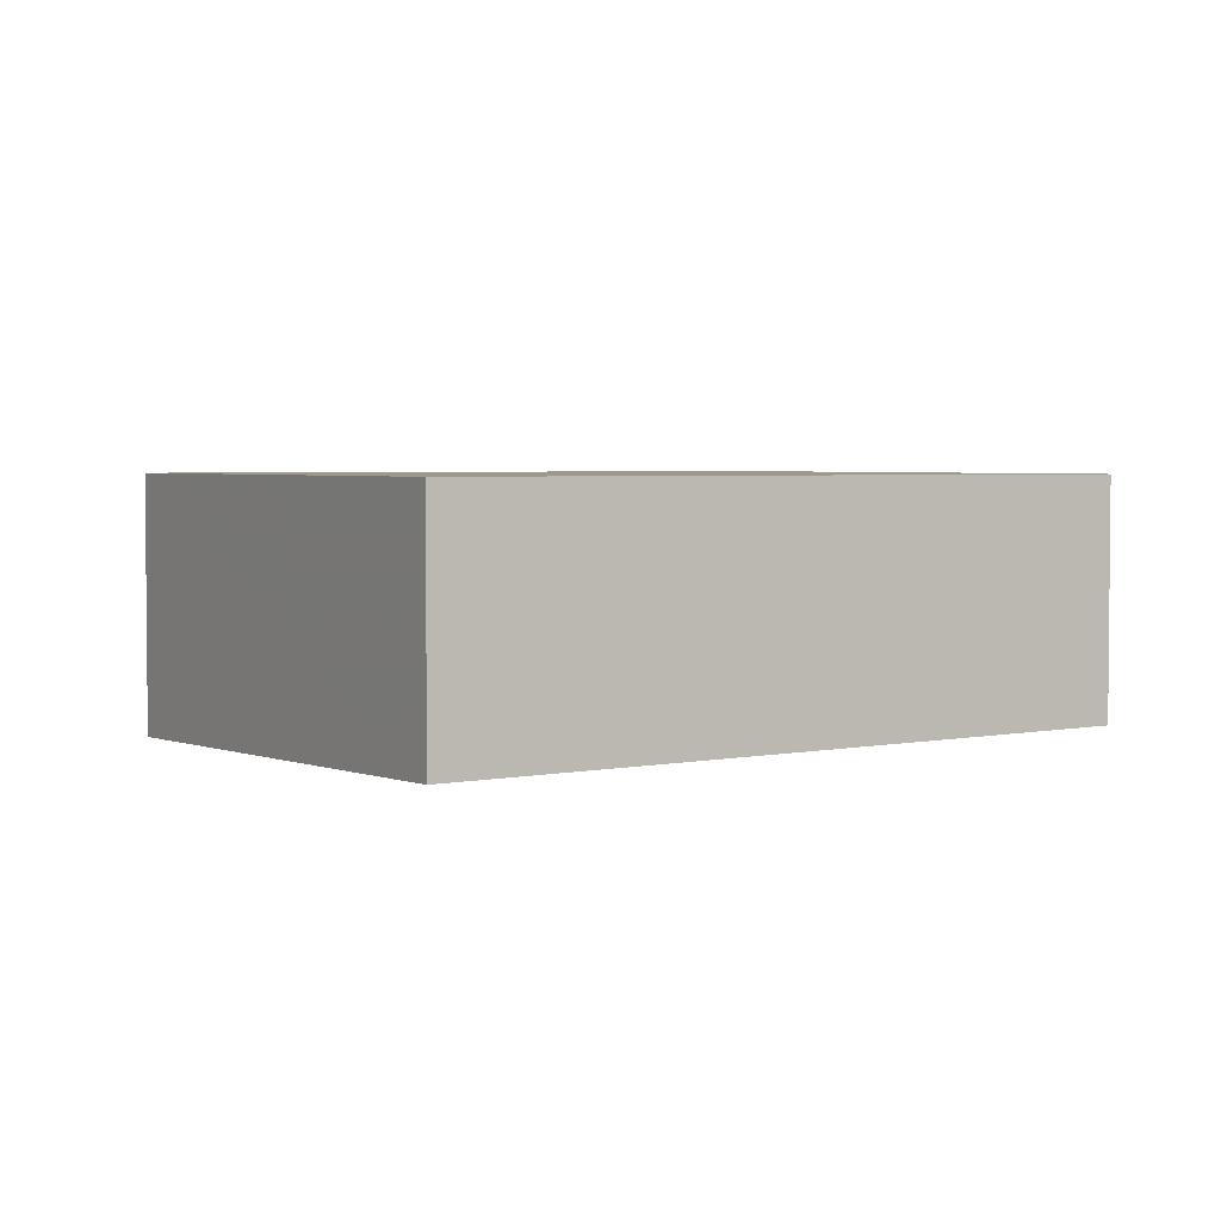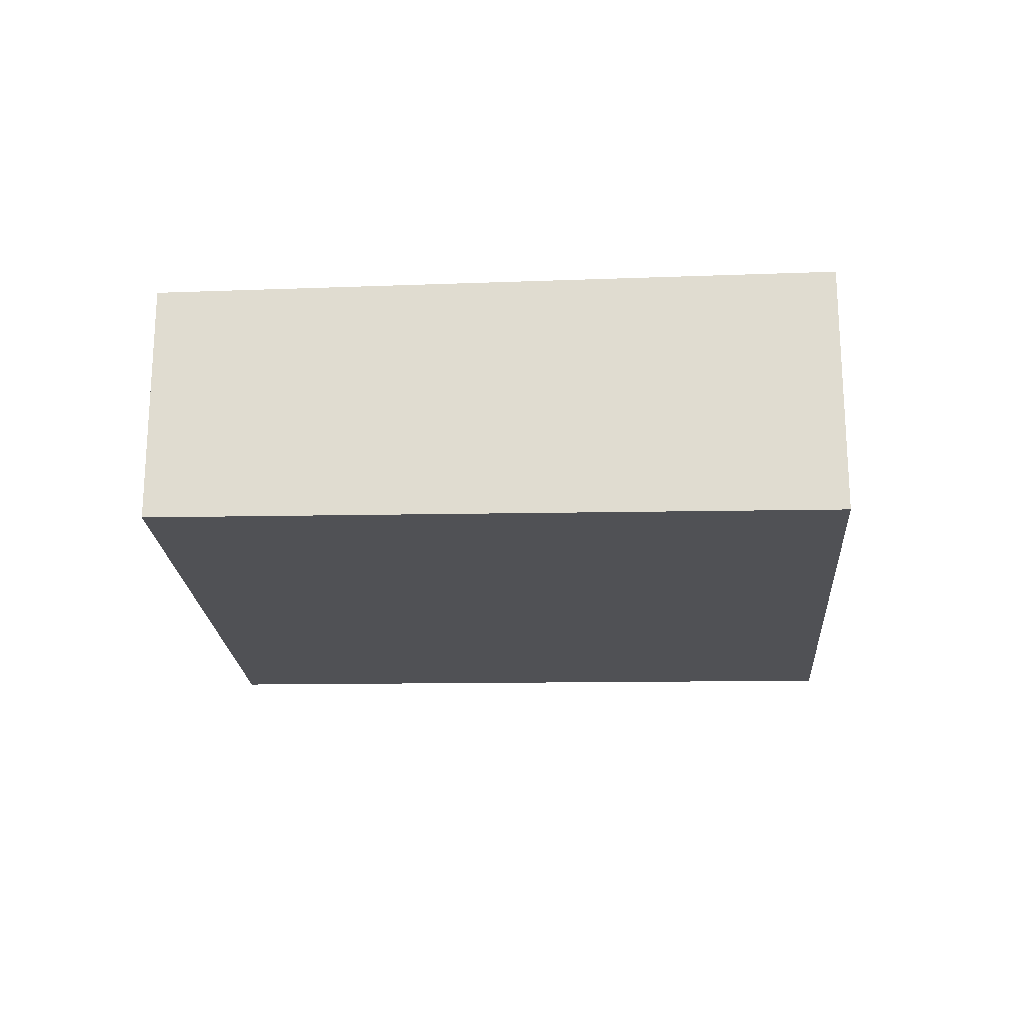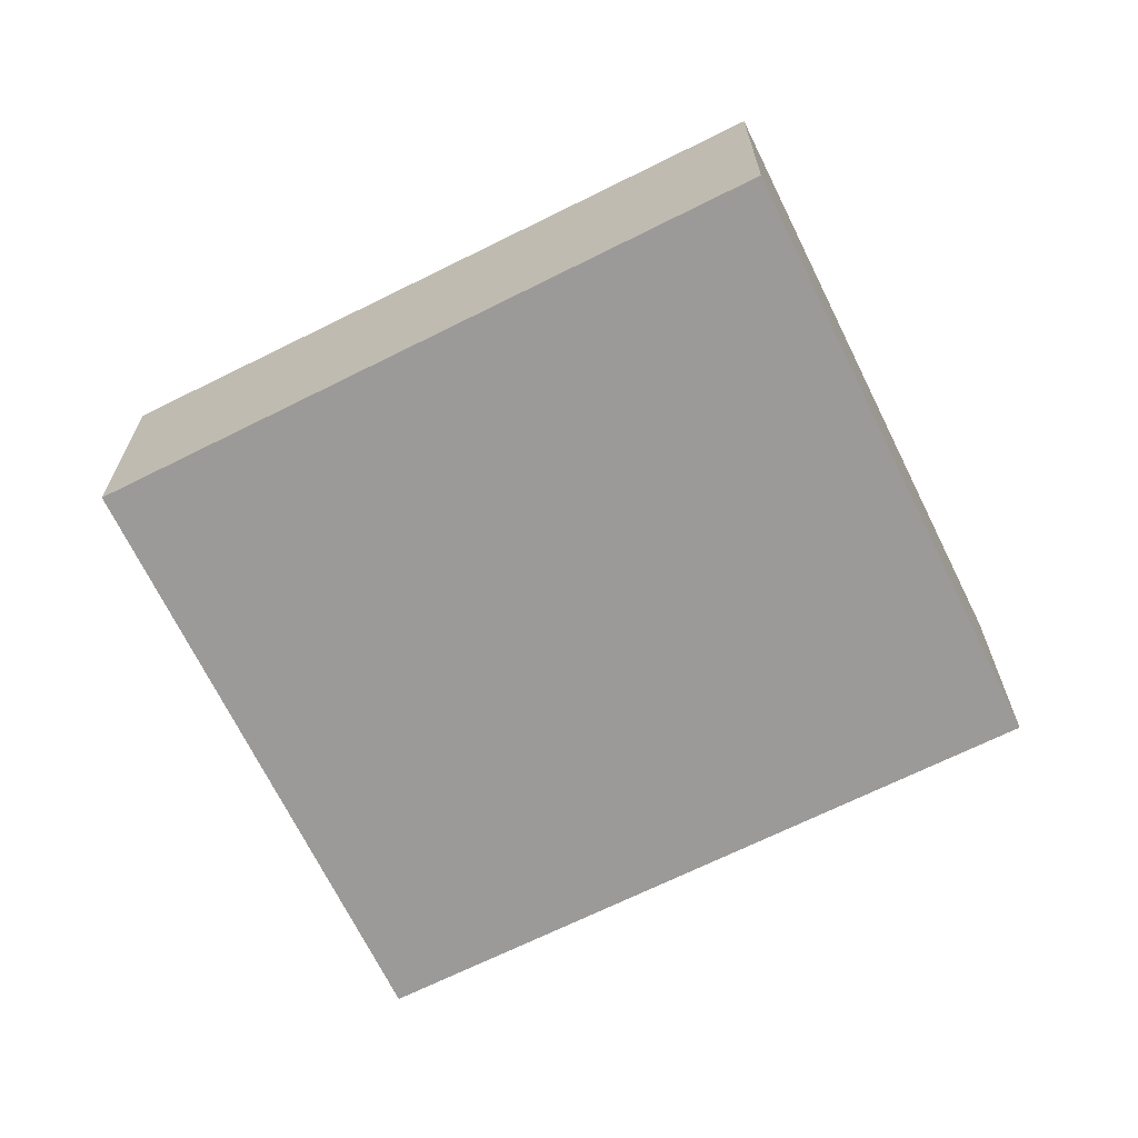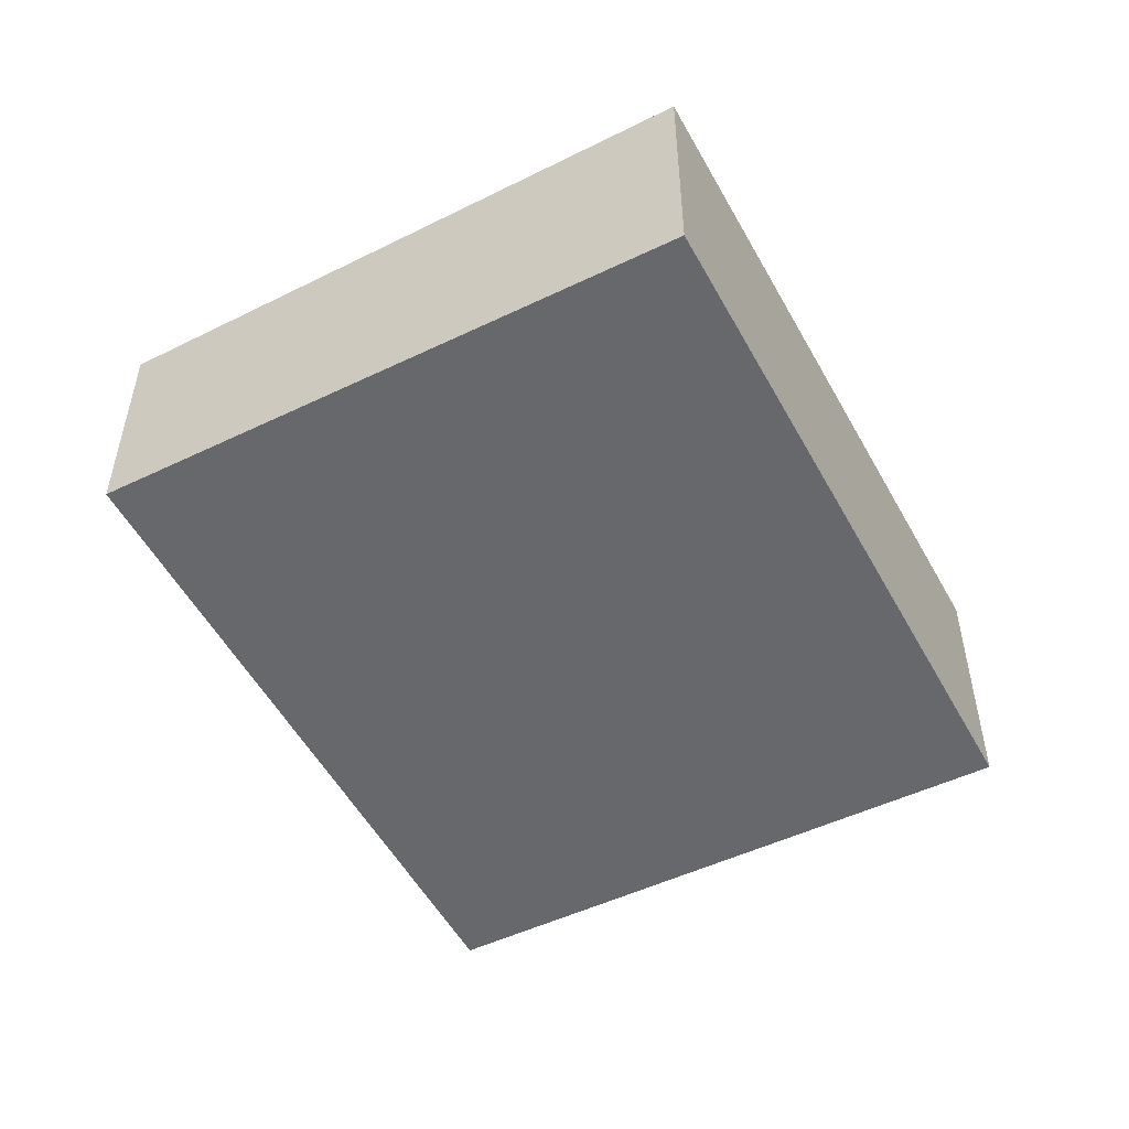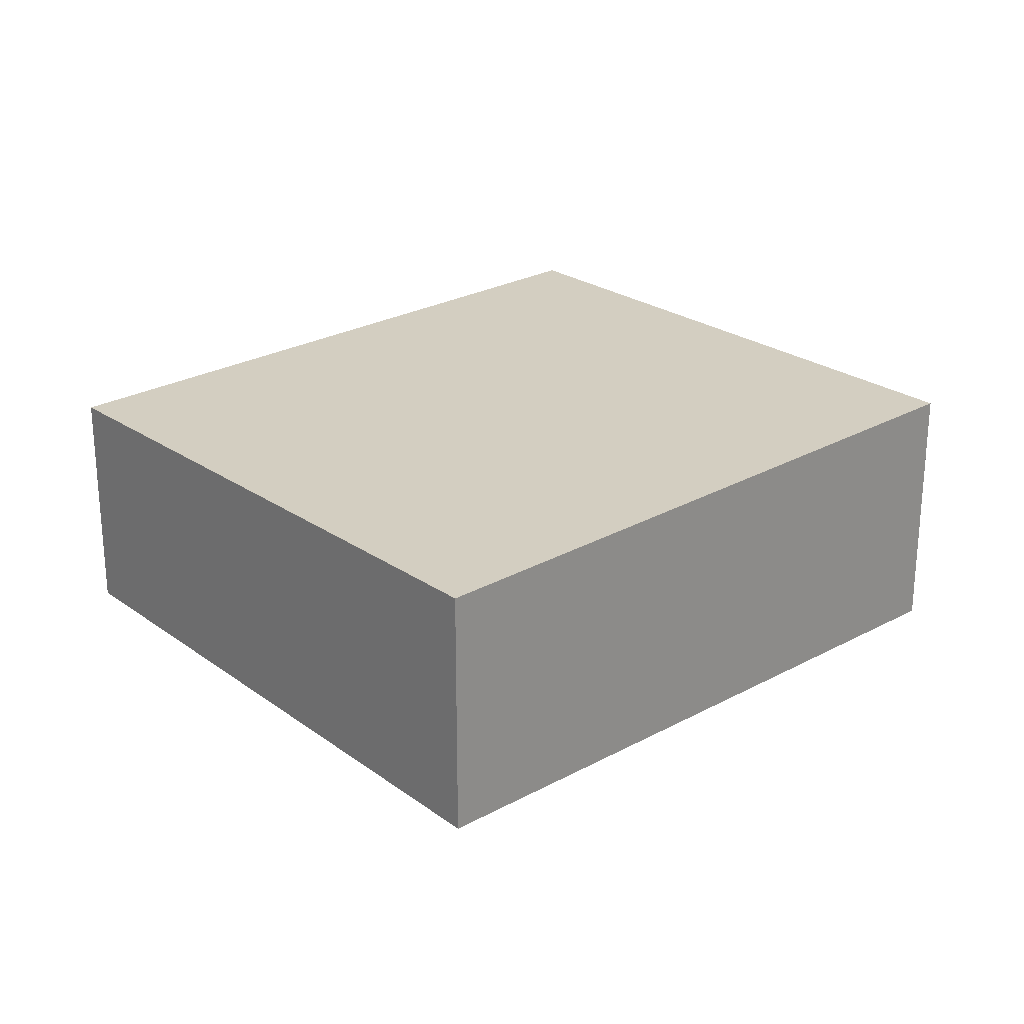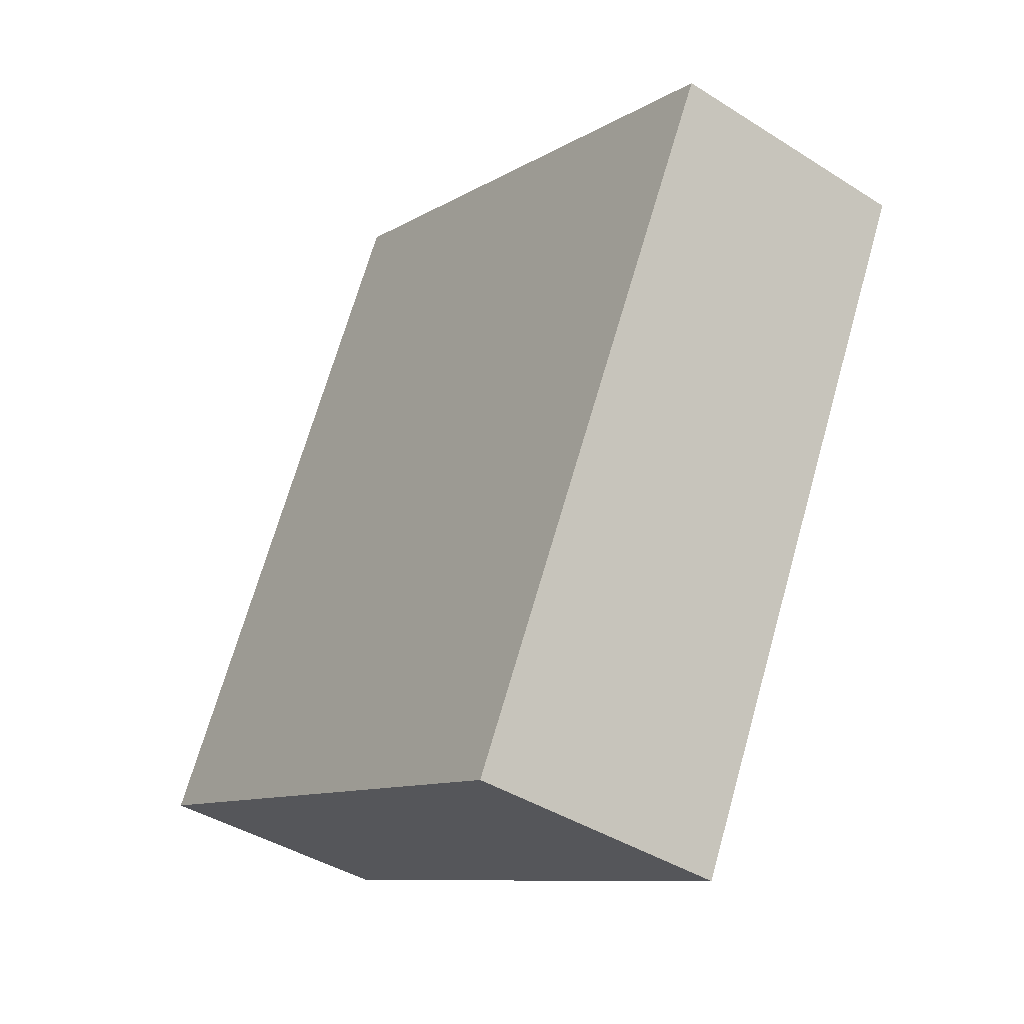
<metadata>
{"format":"obj","ext":"obj","renderer":"f3d","projection":"perspective","resolution":1024,"background":"white","views":[{"elev":3.4,"azim":85.4,"up":"+Z"},{"elev":-22.0,"azim":-60.3,"up":"+Z"},{"elev":-67.3,"azim":142.3,"up":"+Z"},{"elev":-52.9,"azim":-125.7,"up":"+Z"},{"elev":25.3,"azim":-106.2,"up":"+Z"},{"elev":-40.5,"azim":-128.0,"up":"+Y"}]}
</metadata>
<code>
v -2493 -1774 -0.8278
v -2492 -1776 -0.8637
v -2494 -1777 -0.9344
v -2495 -1775 -0.8986
v -2492 -1776 -0.8637
v -2493 -1774 -0.8278
v -2493 -1774 0
v -2492 -1776 1.11e-16
v -2494 -1777 -0.9344
v -2492 -1776 -0.8637
v -2492 -1776 1.11e-16
v -2494 -1777 1.11e-16
v -2495 -1775 -0.8986
v -2494 -1777 -0.9344
v -2494 -1777 1.11e-16
v -2495 -1775 -1.11e-16
v -2493 -1774 -0.8278
v -2495 -1775 -0.8986
v -2495 -1775 -1.11e-16
v -2493 -1774 0
v -2493 -1774 0
v -2492 -1776 0
v -2494 -1777 0
v -2495 -1775 0
f 2 3 4 1
f 6 7 8 5
f 10 11 12 9
f 14 15 16 13
f 18 19 20 17
f 22 23 24 21

</code>
